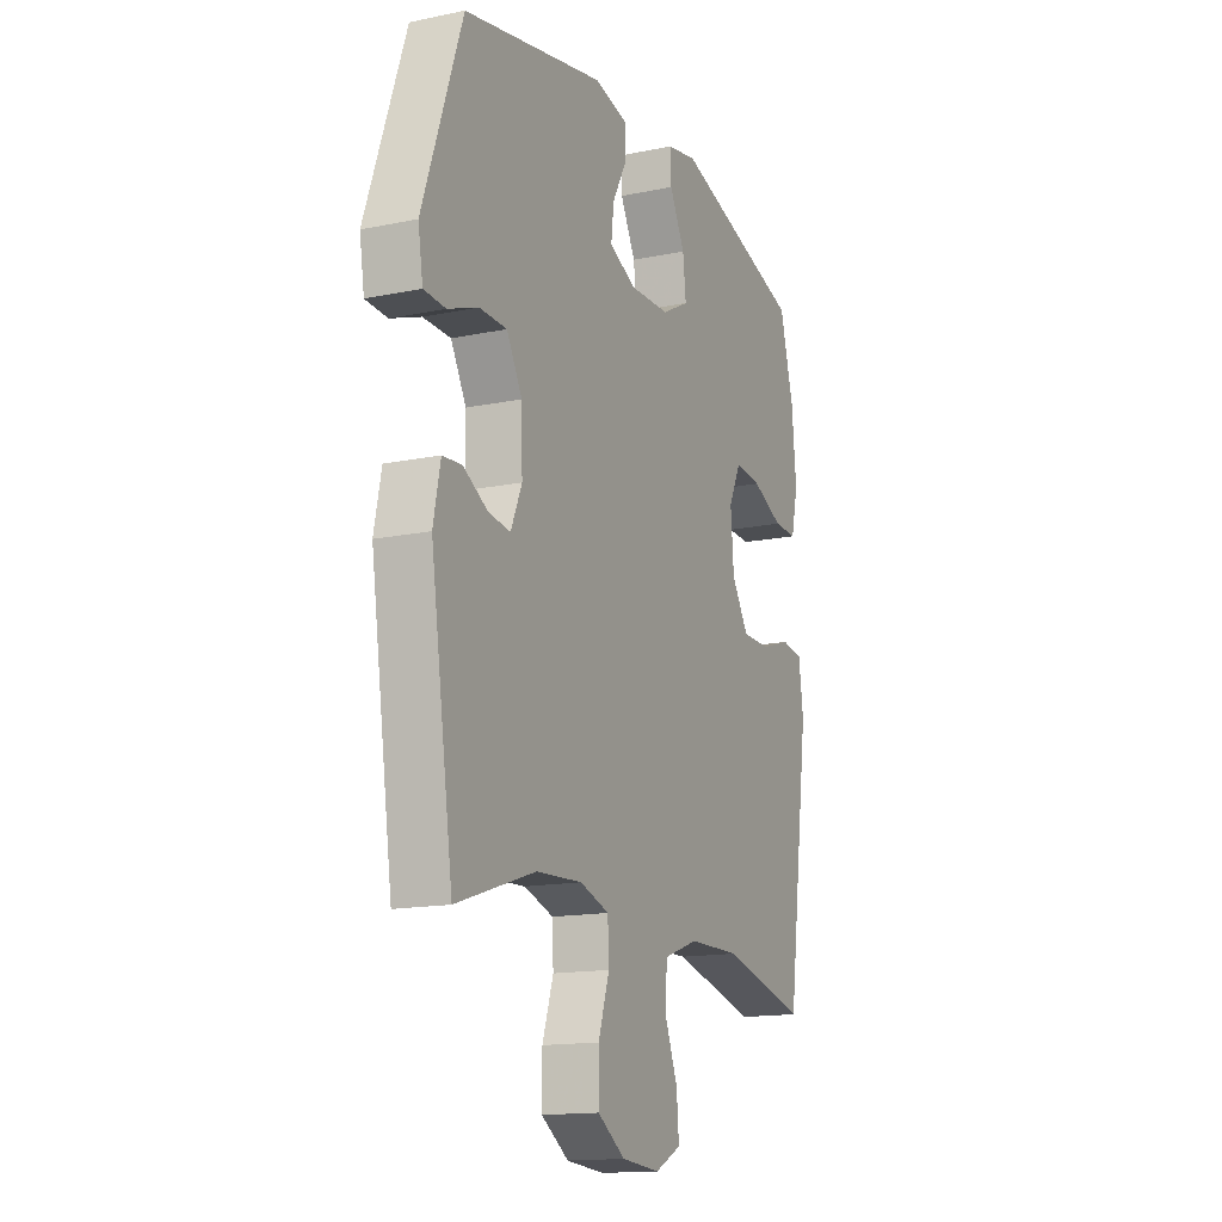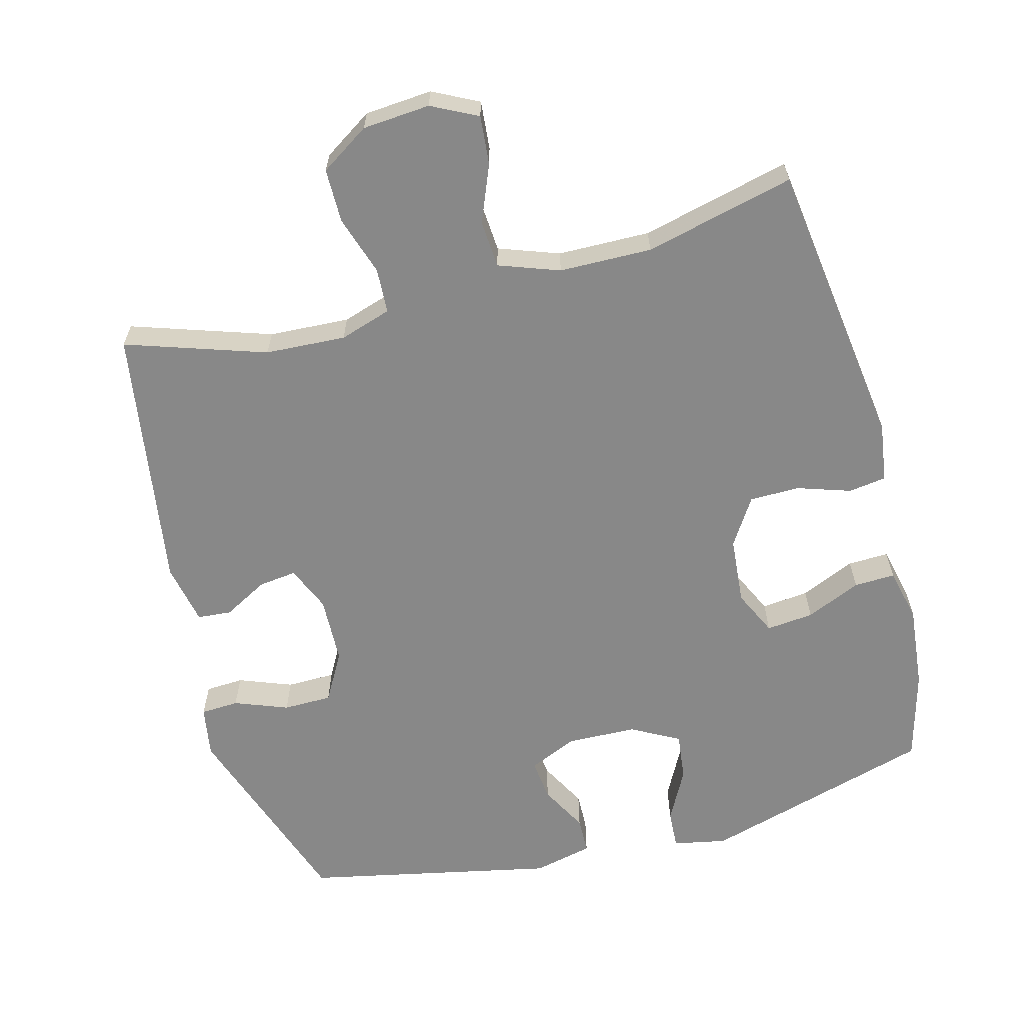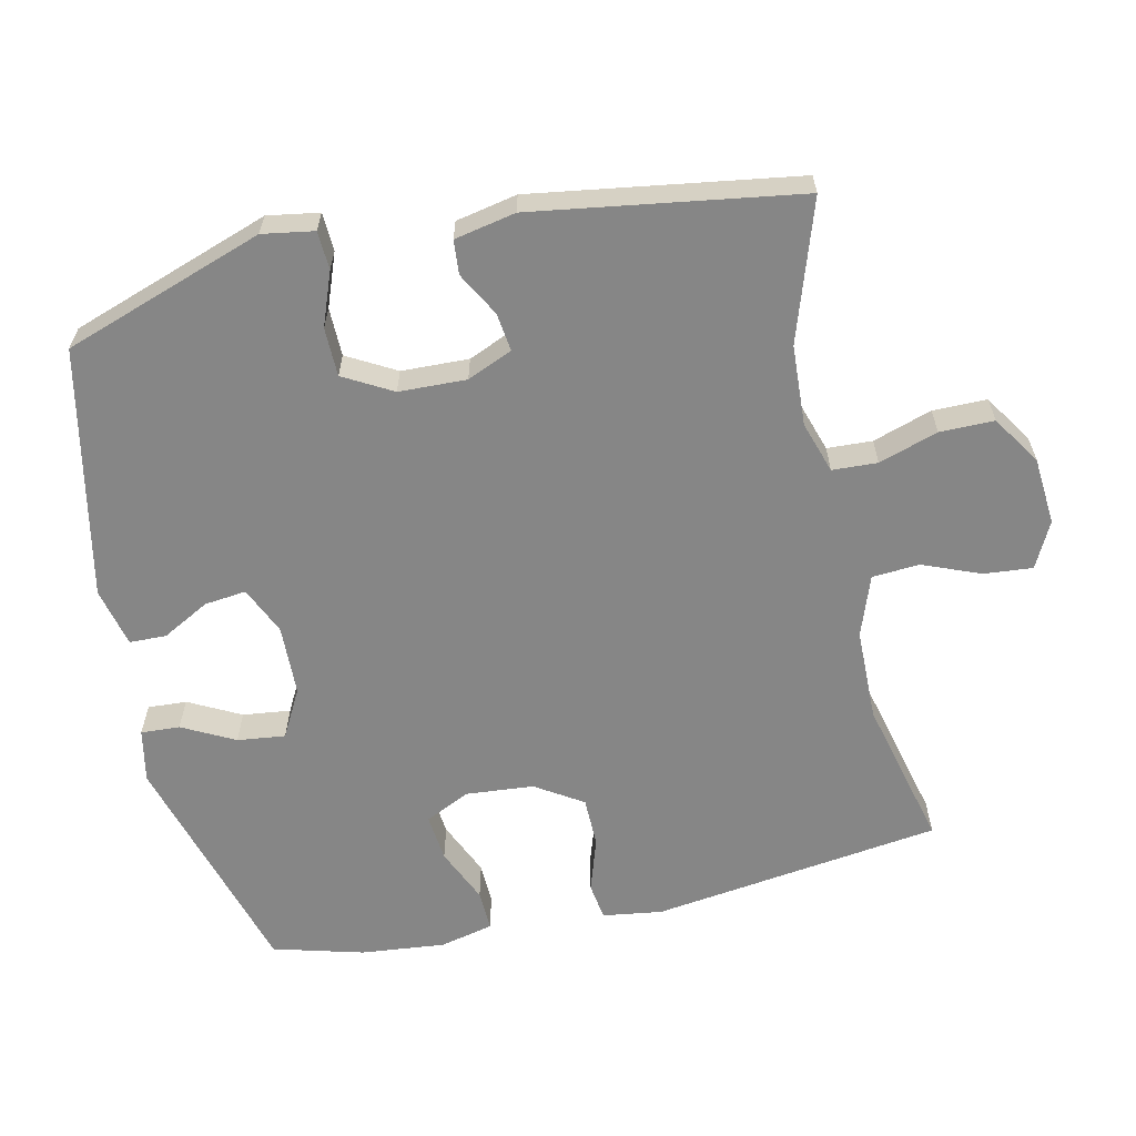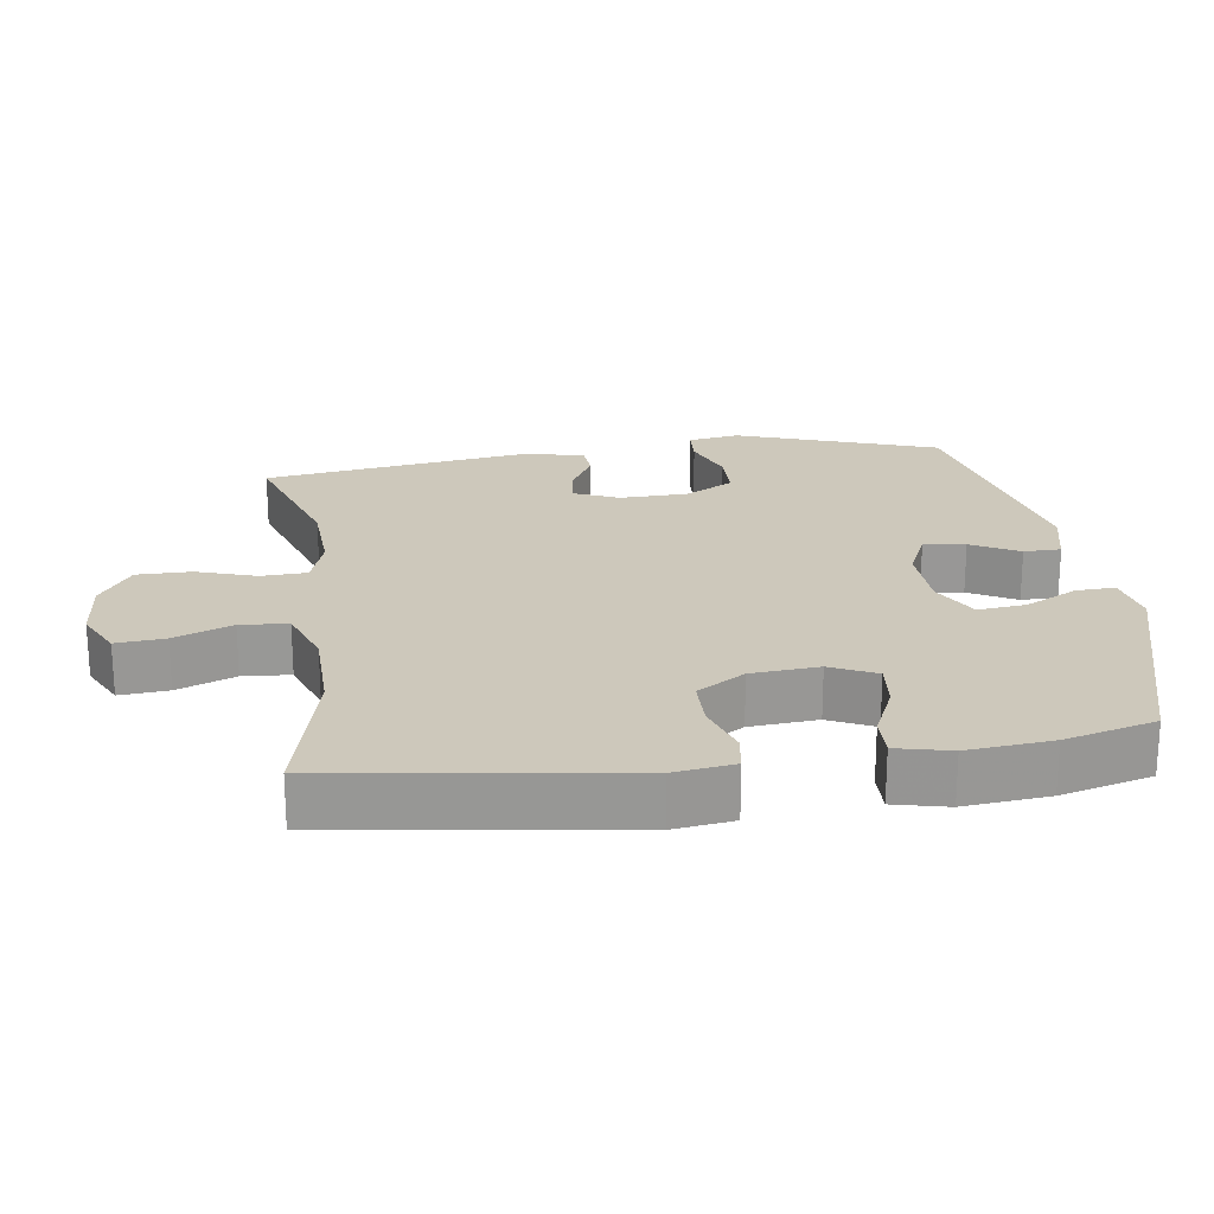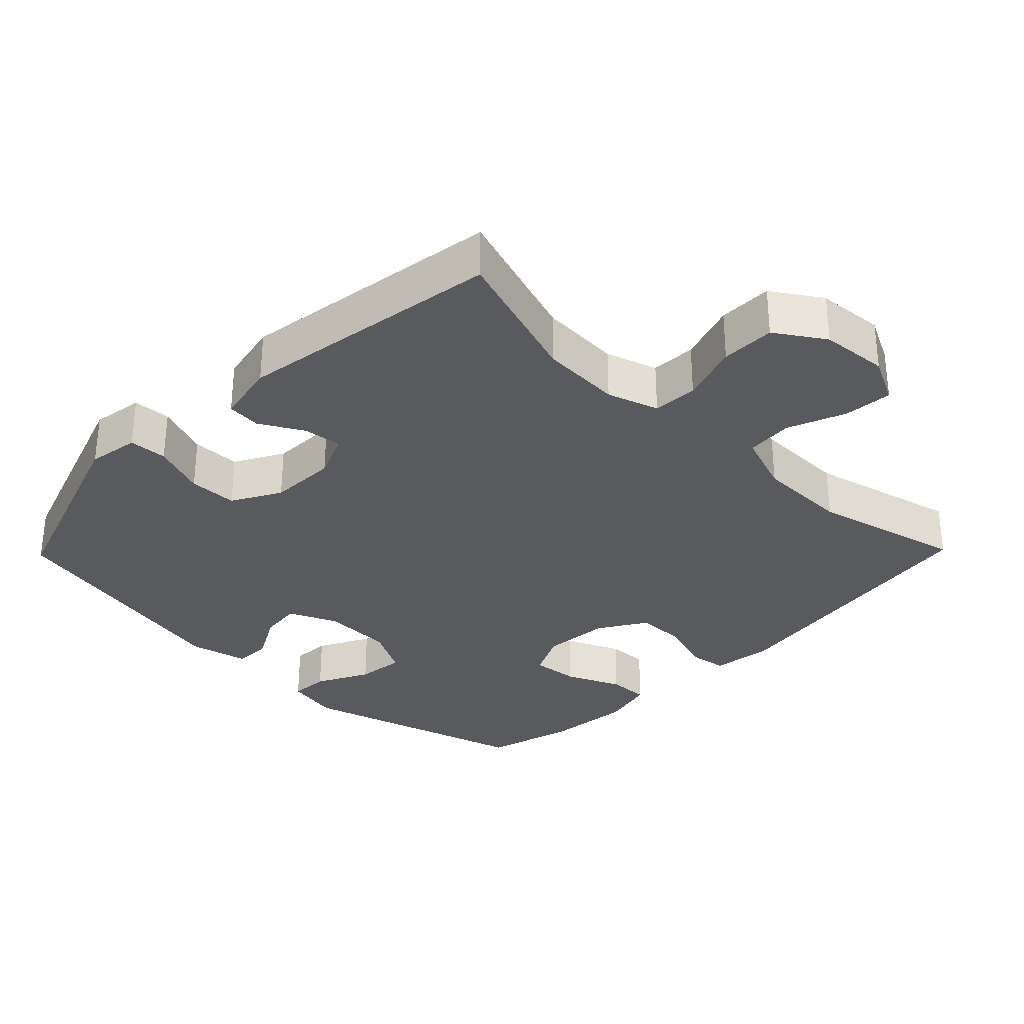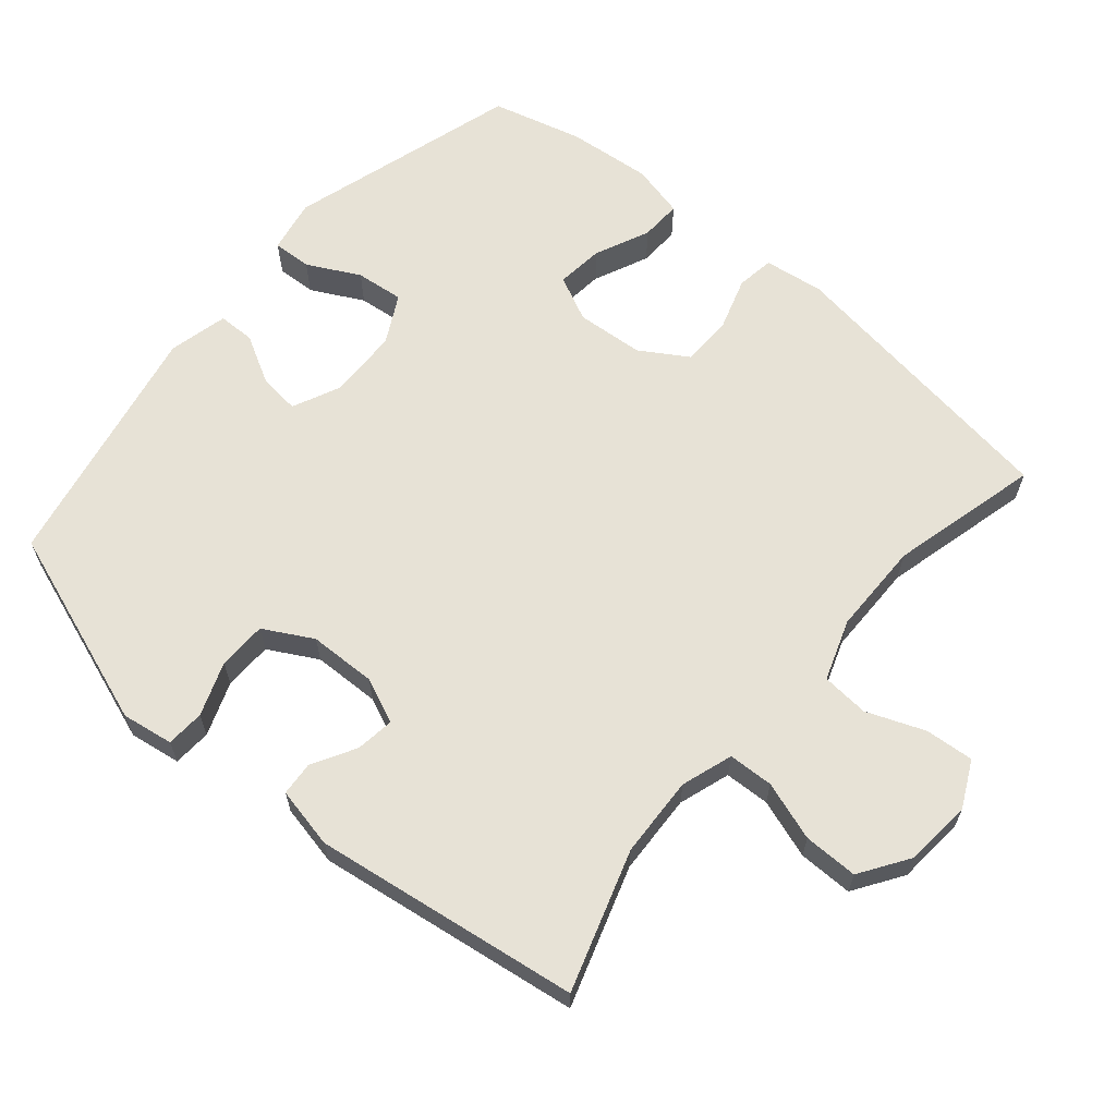
<metadata>
{"format":"obj","ext":"obj","renderer":"f3d","projection":"perspective","resolution":1024,"background":"white","views":[{"elev":-15.1,"azim":113.9,"up":"+Z"},{"elev":-62.8,"azim":-165.3,"up":"+Y"},{"elev":-62.1,"azim":102.4,"up":"+Y"},{"elev":21.9,"azim":-98.0,"up":"+Y"},{"elev":-31.6,"azim":135.7,"up":"+Y"},{"elev":63.6,"azim":130.6,"up":"+Y"}]}
</metadata>
<code>
v 0.5 0.07 0.5
v 0.6 0.07 0.212
v 0.588 0.07 0.138
v 0.533 0.07 0.135
v 0.456 0.07 0.164
v 0.386 0.07 0.163
v 0.347 0.07 0.093
v 0.344 0.07 -0.004
v 0.372 0.07 -0.069
v 0.427 0.07 -0.062
v 0.49 0.07 -0.027
v 0.539 0.07 -0.031
v 0.557 0.07 -0.119
v 0.5 0.07 -0.5
v 0.299 0.07 -0.434
v 0.183 0.07 -0.428
v 0.109 0.07 -0.452
v 0.106 0.07 -0.517
v 0.134 0.07 -0.602
v 0.134 0.07 -0.68
v 0.064 0.07 -0.726
v -0.033 0.07 -0.734
v -0.099 0.07 -0.701
v -0.093 0.07 -0.631
v -0.06 0.07 -0.548
v -0.065 0.07 -0.48
v -0.152 0.07 -0.449
v -0.285 0.07 -0.447
v -0.5 0.07 -0.5
v -0.558 0.07 -0.084
v -0.546 0.07 0.002
v -0.492 0.07 0.01
v -0.415 0.07 -0.015
v -0.343 0.07 -0.014
v -0.3 0.07 0.054
v -0.292 0.07 0.151
v -0.323 0.07 0.216
v -0.391 0.07 0.209
v -0.47 0.07 0.174
v -0.529 0.07 0.172
v -0.547 0.07 0.249
v -0.535 0.07 0.37
v -0.5 0.07 0.5
v -0.167 0.07 0.597
v -0.09 0.07 0.582
v -0.093 0.07 0.526
v -0.132 0.07 0.451
v -0.14 0.07 0.382
v -0.071 0.07 0.345
v 0.03 0.07 0.342
v 0.099 0.07 0.373
v 0.092 0.07 0.433
v 0.055 0.07 0.501
v 0.056 0.07 0.554
v 0.141 0.07 0.574
v 0.5 0 0.5
v 0.6 0 0.212
v 0.588 0 0.138
v 0.533 0 0.135
v 0.456 0 0.164
v 0.386 0 0.163
v 0.347 0 0.093
v 0.344 0 -0.004
v 0.372 0 -0.069
v 0.427 0 -0.062
v 0.49 0 -0.027
v 0.539 0 -0.031
v 0.557 0 -0.119
v 0.5 0 -0.5
v 0.299 0 -0.434
v 0.183 0 -0.428
v 0.109 0 -0.452
v 0.106 0 -0.517
v 0.134 0 -0.602
v 0.134 0 -0.68
v 0.064 0 -0.726
v -0.033 0 -0.734
v -0.099 0 -0.701
v -0.093 0 -0.631
v -0.06 0 -0.548
v -0.065 0 -0.48
v -0.152 0 -0.449
v -0.285 0 -0.447
v -0.5 0 -0.5
v -0.558 0 -0.084
v -0.546 0 0.002
v -0.492 0 0.01
v -0.415 0 -0.015
v -0.343 0 -0.014
v -0.3 0 0.054
v -0.292 0 0.151
v -0.323 0 0.216
v -0.391 0 0.209
v -0.47 0 0.174
v -0.529 0 0.172
v -0.547 0 0.249
v -0.535 0 0.37
v -0.5 0 0.5
v -0.167 0 0.597
v -0.09 0 0.582
v -0.093 0 0.526
v -0.132 0 0.451
v -0.14 0 0.382
v -0.071 0 0.345
v 0.03 0 0.342
v 0.099 0 0.373
v 0.092 0 0.433
v 0.055 0 0.501
v 0.056 0 0.554
v 0.141 0 0.574
f 52 53 54 55
f 51 52 55 1
f 50 51 1 2
f 49 50 2 3
f 44 45 46 47
f 44 47 48
f 43 44 48
f 42 43 48 49
f 38 39 40 41
f 37 38 41 42
f 30 31 32 33
f 28 29 30 33
f 27 28 33 34
f 26 27 34 35
f 22 23 24 25
f 22 25 26
f 21 22 26
f 18 19 20 21
f 17 18 21 26
f 16 17 26 35
f 12 13 14 15
f 10 11 12 15
f 9 10 15 16
f 8 9 16 35
f 3 4 5
f 42 49 3 5
f 37 42 5 6
f 36 37 6 7
f 7 8 35 36
f 110 109 108 107
f 56 110 107 106
f 57 56 106 105
f 58 57 105 104
f 102 101 100 99
f 103 102 99
f 103 99 98
f 104 103 98 97
f 96 95 94 93
f 97 96 93 92
f 88 87 86 85
f 88 85 84 83
f 89 88 83 82
f 90 89 82 81
f 80 79 78 77
f 81 80 77
f 81 77 76
f 76 75 74 73
f 81 76 73 72
f 90 81 72 71
f 70 69 68 67
f 70 67 66 65
f 71 70 65 64
f 90 71 64 63
f 60 59 58
f 60 58 104 97
f 61 60 97 92
f 62 61 92 91
f 91 90 63 62
f 1 56 57 2
f 2 57 58 3
f 3 58 59 4
f 4 59 60 5
f 5 60 61 6
f 6 61 62 7
f 7 62 63 8
f 8 63 64 9
f 9 64 65 10
f 10 65 66 11
f 11 66 67 12
f 12 67 68 13
f 13 68 69 14
f 14 69 70 15
f 15 70 71 16
f 16 71 72 17
f 17 72 73 18
f 18 73 74 19
f 19 74 75 20
f 20 75 76 21
f 21 76 77 22
f 22 77 78 23
f 23 78 79 24
f 24 79 80 25
f 25 80 81 26
f 26 81 82 27
f 27 82 83 28
f 28 83 84 29
f 29 84 85 30
f 30 85 86 31
f 31 86 87 32
f 32 87 88 33
f 33 88 89 34
f 34 89 90 35
f 35 90 91 36
f 36 91 92 37
f 37 92 93 38
f 38 93 94 39
f 39 94 95 40
f 40 95 96 41
f 41 96 97 42
f 42 97 98 43
f 43 98 99 44
f 44 99 100 45
f 45 100 101 46
f 46 101 102 47
f 47 102 103 48
f 48 103 104 49
f 49 104 105 50
f 50 105 106 51
f 51 106 107 52
f 52 107 108 53
f 53 108 109 54
f 54 109 110 55
f 55 110 56 1

</code>
